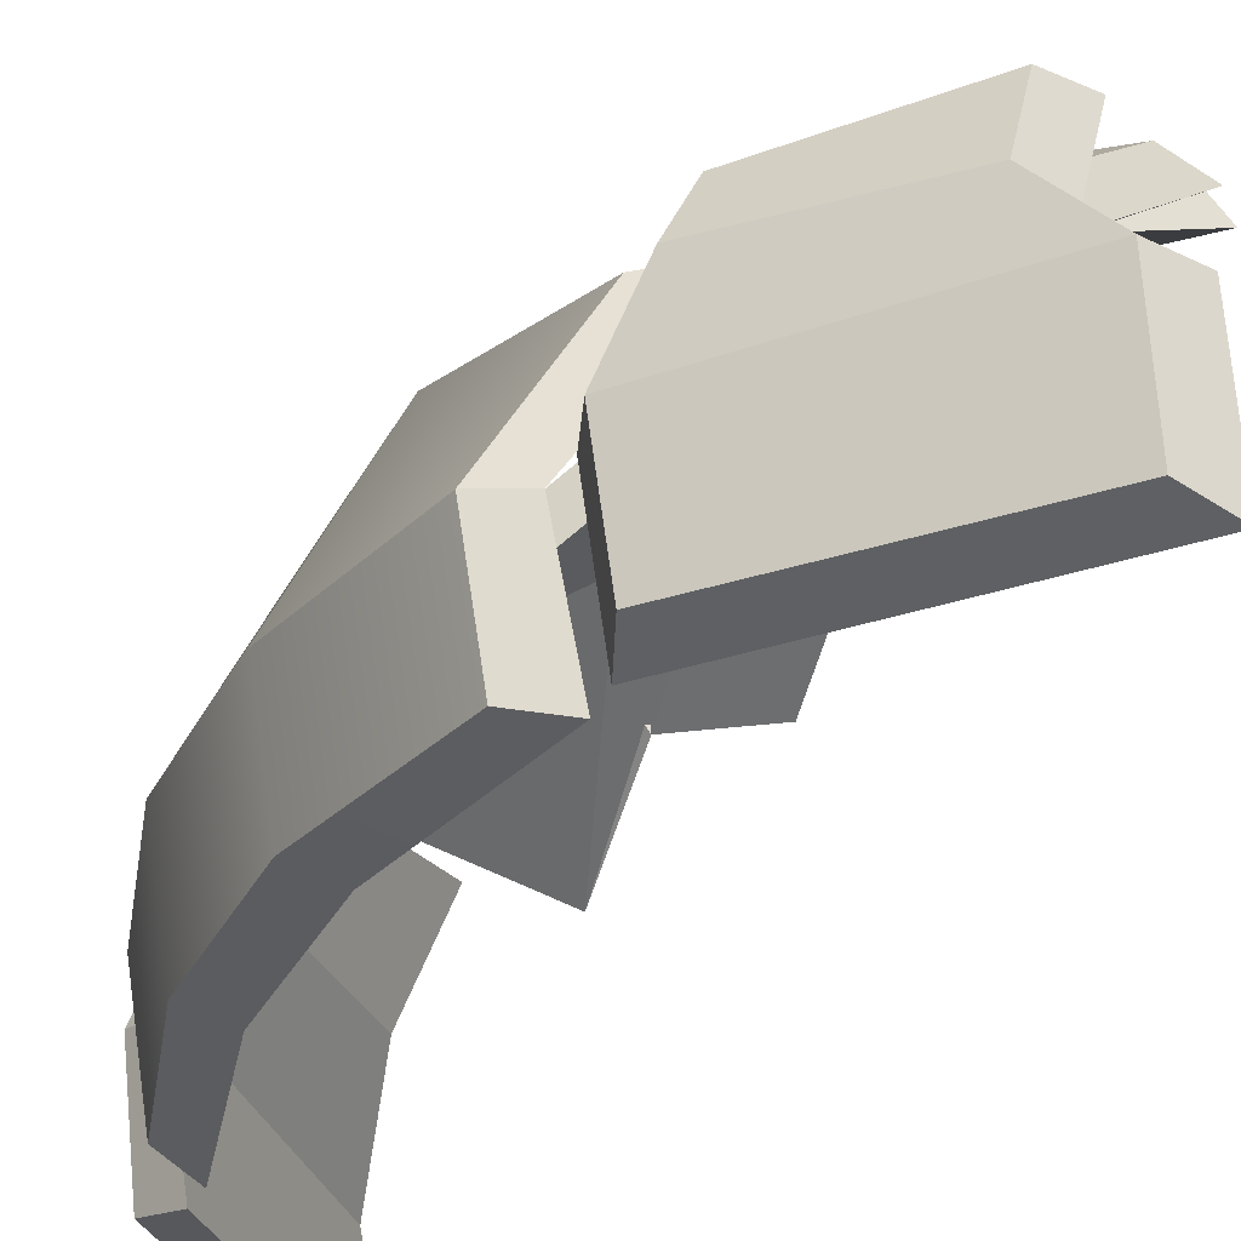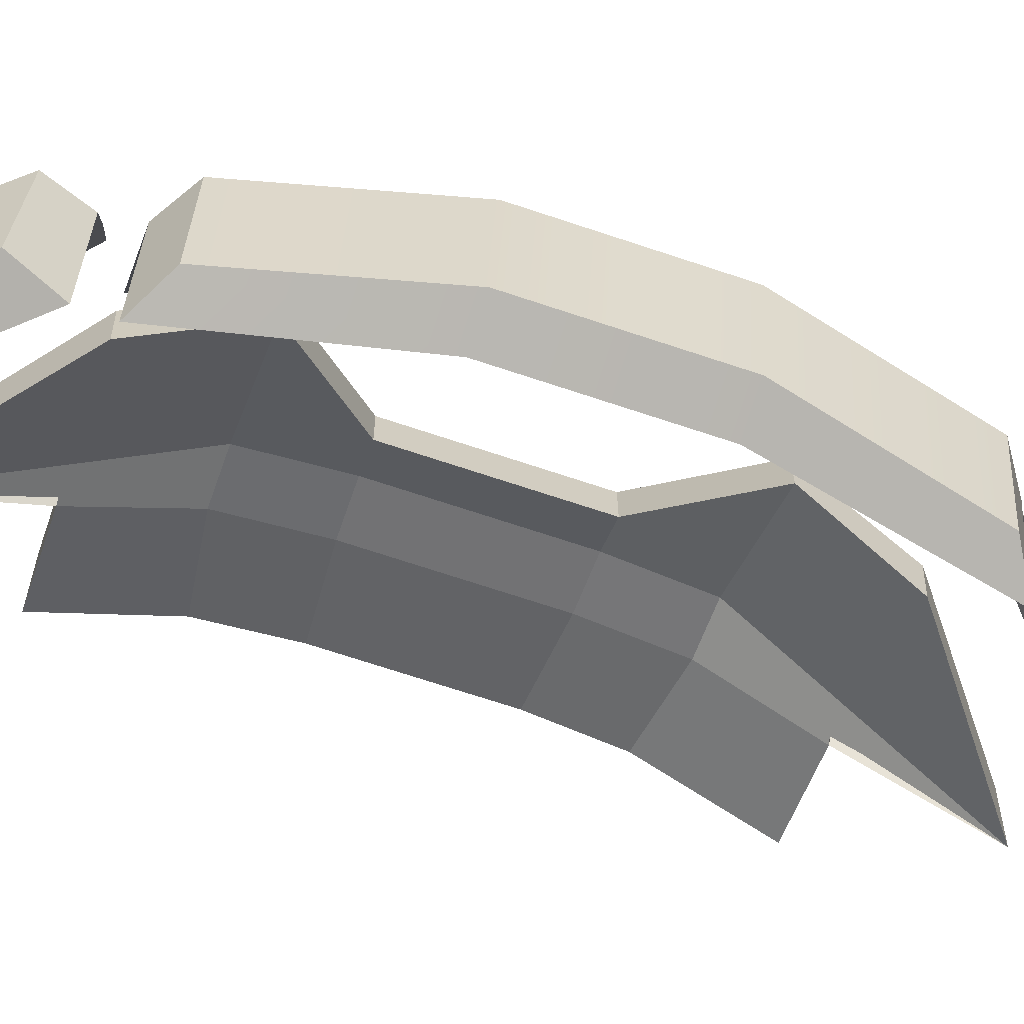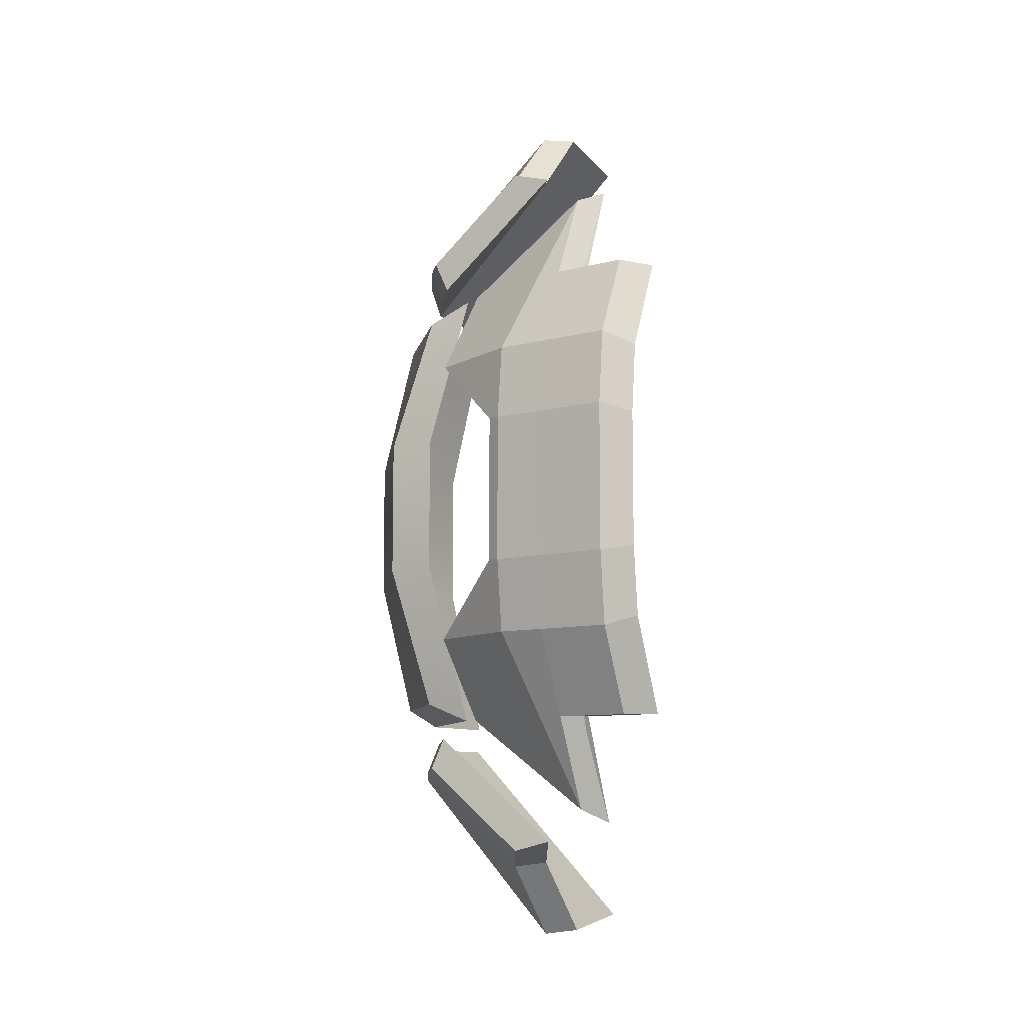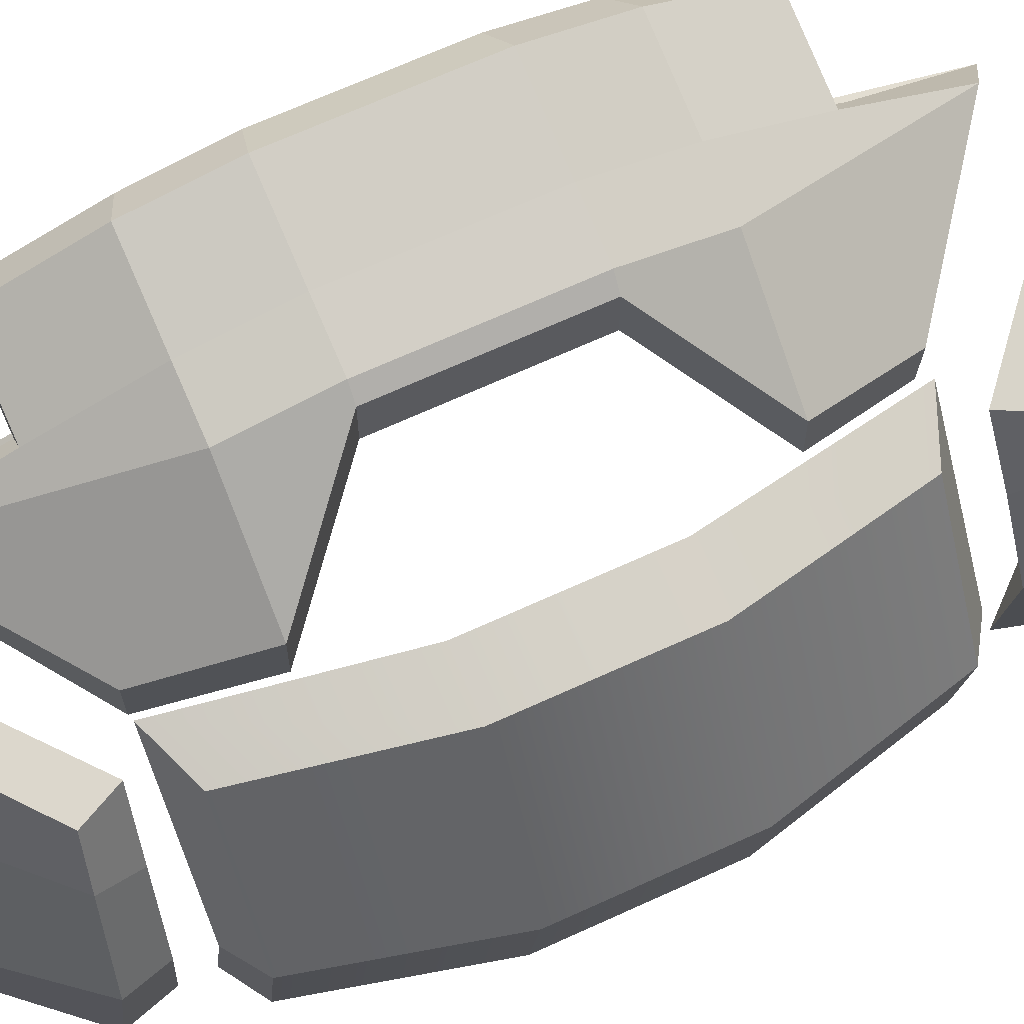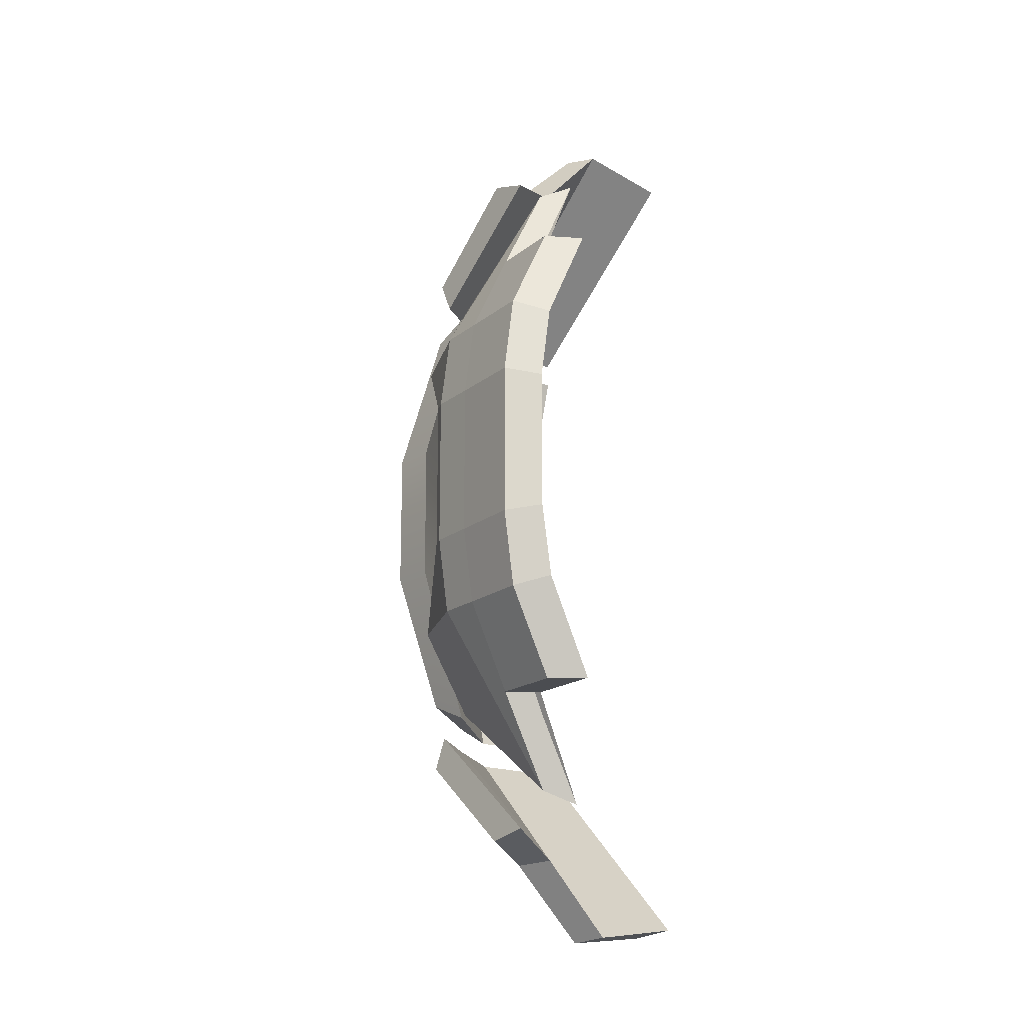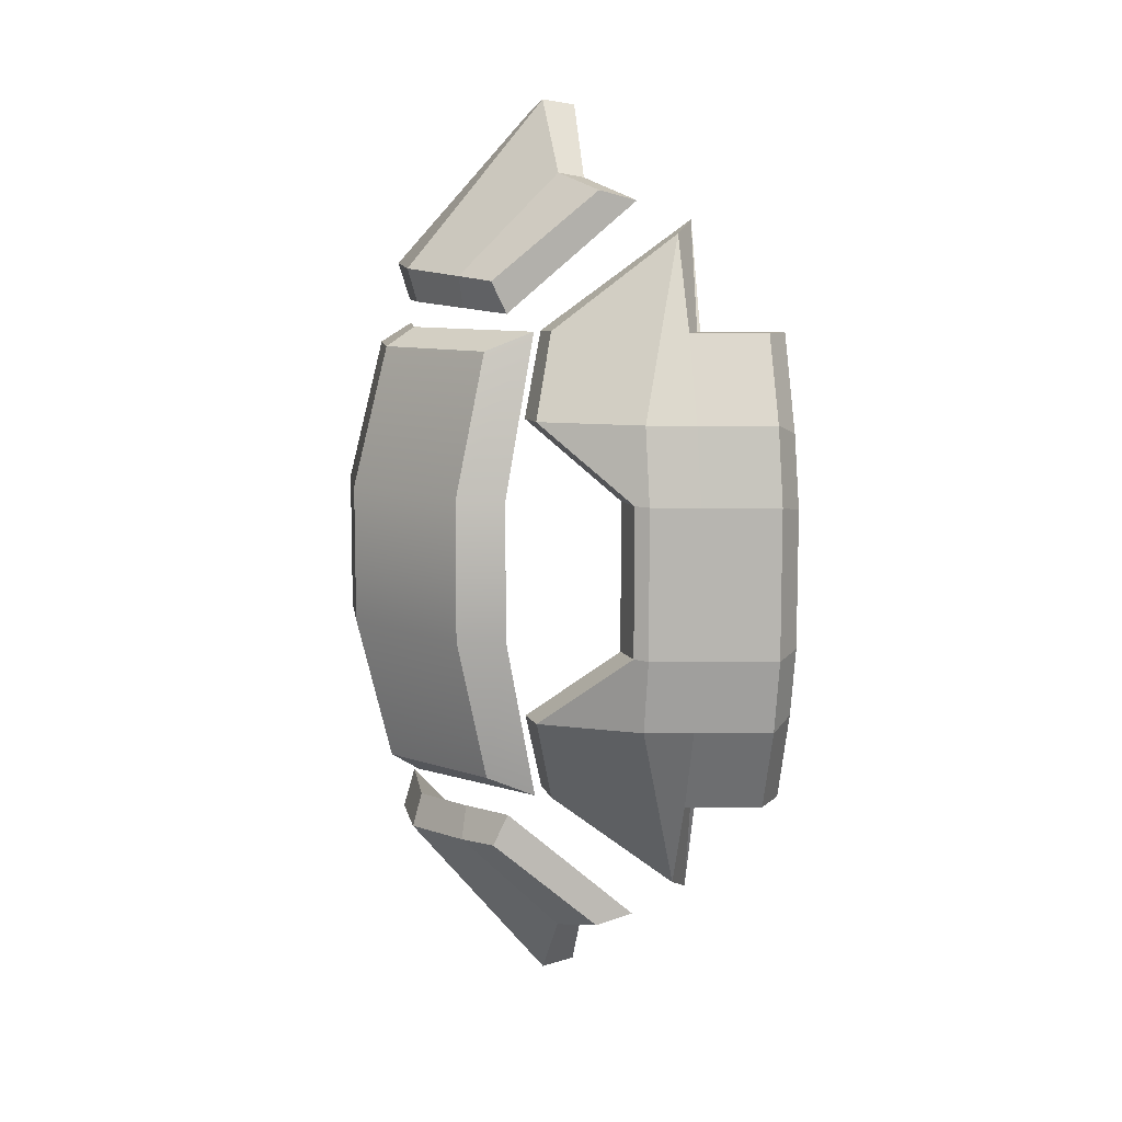
<metadata>
{"format":"obj","ext":"obj","renderer":"f3d","projection":"perspective","resolution":1024,"background":"white","views":[{"elev":-31.0,"azim":157.6,"up":"+Y"},{"elev":-68.0,"azim":71.3,"up":"+Y"},{"elev":-9.0,"azim":-161.3,"up":"+Z"},{"elev":66.9,"azim":65.2,"up":"+Y"},{"elev":-16.9,"azim":-139.6,"up":"+Z"},{"elev":9.1,"azim":163.1,"up":"+Z"}]}
</metadata>
<code>
g default
v 21.85 24.34 -37.96
v 22.77 24.56 -38.48
v 22.37 27 -37.96
v 23.18 27.1 -38.48
v 19.98 30.69 -37.96
v 21.26 30.4 -38.48
v 19.98 30.69 -50.58
v 21.26 30.4 -50.06
v 22.37 27 -50.58
v 23.18 27.1 -50.06
v 21.85 24.34 -50.58
v 22.77 24.56 -50.06
v 20.95 31.31 -42.35
v 22.23 31.02 -42.35
v 22.82 24.34 -42.35
v 23.74 24.56 -42.35
v 24.15 27.1 -42.35
v 23.34 27 -42.35
v 22.82 24.34 -46.11
v 23.74 24.56 -46.11
v 24.15 27.1 -46.11
v 23.34 27 -46.11
v 20.95 31.31 -46.11
v 22.23 31.02 -46.11
v 21.9 24.34 -51.29
v 22.28 24.56 -52.33
v 22.3 27 -51.31
v 22.59 27.1 -52.22
v 20.73 30.61 -51.09
v 21.12 30.53 -51.94
v 17.33 31.18 -54.03
v 18.34 31.11 -54.3
v 17.75 27 -56.73
v 18.7 27.1 -56.85
v 17.35 24.34 -56.39
v 18.39 24.56 -56.59
v 21.49 28.98 -51.2
v 21.71 29.35 -52.05
v 18.09 28.98 -54.68
v 18.93 29.35 -54.79
v 17.32 24.34 -32.19
v 18.37 24.56 -31.99
v 17.72 27 -31.85
v 18.68 27.1 -31.73
v 17.3 31.18 -34.54
v 18.32 31.11 -34.28
v 20.7 30.61 -37.49
v 21.09 30.53 -36.64
v 22.27 27 -37.27
v 22.56 27.1 -36.36
v 21.87 24.34 -37.29
v 22.25 24.56 -36.25
v 18.06 28.98 -33.9
v 18.9 29.35 -33.79
v 21.46 28.98 -37.38
v 21.68 29.35 -36.53
v 19.54 29.84 -37.97
v 19.58 30.96 -37.94
v 15.86 32.07 -37.97
v 16.43 32.88 -37.94
v 13.7 32.74 -37.97
v 14.45 33.5 -37.94
v 13.7 32.74 -50.57
v 14.45 33.5 -50.6
v 15.86 32.07 -50.57
v 16.43 32.88 -50.6
v 19.54 29.84 -50.57
v 19.58 30.96 -50.6
v 13.9 34.34 -42.47
v 14.64 35.01 -42.3
v 18.21 32.71 -42.28
v 18.2 33.77 -42.28
v 16.62 34.39 -42.3
v 16.05 33.66 -42.33
v 18.21 32.71 -46.27
v 18.2 33.77 -46.27
v 16.62 34.39 -46.31
v 16.05 33.66 -46.28
v 13.9 34.34 -46.14
v 14.64 35.01 -46.31
v 15.64 30.81 -35.03
v 16.26 31.5 -35.4
v 15.64 30.81 -53.51
v 16.26 31.5 -53.14
v 17.88 34.01 -42.3
v 17.31 33.39 -42.31
v 17.31 33.39 -46.3
v 17.88 34.01 -46.31
v 13.9 33.99 -40.52
v 14.64 34.66 -40.24
v 20.27 30.82 -40.24
v 20.27 31.87 -40.24
v 16.62 34.04 -40.24
v 16.05 33.32 -40.24
v 17.88 33.66 -40.24
v 17.31 33.04 -40.24
v 20.27 30.82 -48.28
v 20.27 31.87 -48.28
v 16.62 34.04 -48.28
v 16.05 33.32 -48.28
v 13.9 33.99 -48
v 14.64 34.66 -48.28
v 17.31 33.04 -48.28
v 17.88 33.66 -48.28
g polySurface1
f 1 2 4 3
f 3 4 6 5
f 5 6 14 13
f 7 8 10 9
f 9 10 12 11
f 11 12 20 19
f 2 16 17 4
f 4 17 14 6
f 11 19 22 9
f 9 22 23 7
f 13 14 24 23
f 15 16 2 1
f 17 16 20 21
f 14 17 21 24
f 18 15 1 3
f 13 18 3 5
f 19 20 16 15
f 22 19 15 18
f 23 22 18 13
f 23 24 8 7
f 21 20 12 10
f 24 21 10 8
f 25 26 28 27
f 27 28 38 37
f 29 30 32 31
f 31 32 40 39
f 33 34 36 35
f 35 36 26 25
f 26 36 34 28
f 28 34 40 38
f 35 25 27 33
f 33 27 37 39
f 37 38 30 29
f 39 40 34 33
f 38 40 32 30
f 39 37 29 31
f 41 42 44 43
f 43 44 54 53
f 45 46 48 47
f 47 48 56 55
f 49 50 52 51
f 51 52 42 41
f 42 52 50 44
f 44 50 56 54
f 51 41 43 49
f 49 43 53 55
f 53 54 46 45
f 55 56 50 49
f 54 56 48 46
f 55 53 45 47
f 57 58 82 81
f 59 60 62 61
f 61 62 90 89
f 63 64 66 65
f 65 66 84 83
f 67 68 98 97
f 58 92 95 82
f 60 93 90 62
f 67 97 103 83
f 65 100 101 63
f 69 70 80 79
f 71 72 92 91
f 73 85 88 77
f 70 73 77 80
f 74 86 96 94
f 69 74 94 89
f 75 76 72 71
f 78 87 86 74
f 79 78 74 69
f 79 80 102 101
f 77 88 104 99
f 80 77 99 102
f 81 82 60 59
f 83 84 68 67
f 82 95 93 60
f 83 103 100 65
f 88 85 72 76
f 81 96 91 57
f 86 87 75 71
f 84 104 98 68
f 89 90 70 69
f 95 92 72 85
f 90 93 73 70
f 91 92 58 57
f 94 96 81 59
f 89 94 59 61
f 93 95 85 73
f 91 96 86 71
f 97 98 76 75
f 103 97 75 87
f 101 100 78 79
f 101 102 64 63
f 99 104 84 66
f 102 99 66 64
f 100 103 87 78
f 98 104 88 76

</code>
